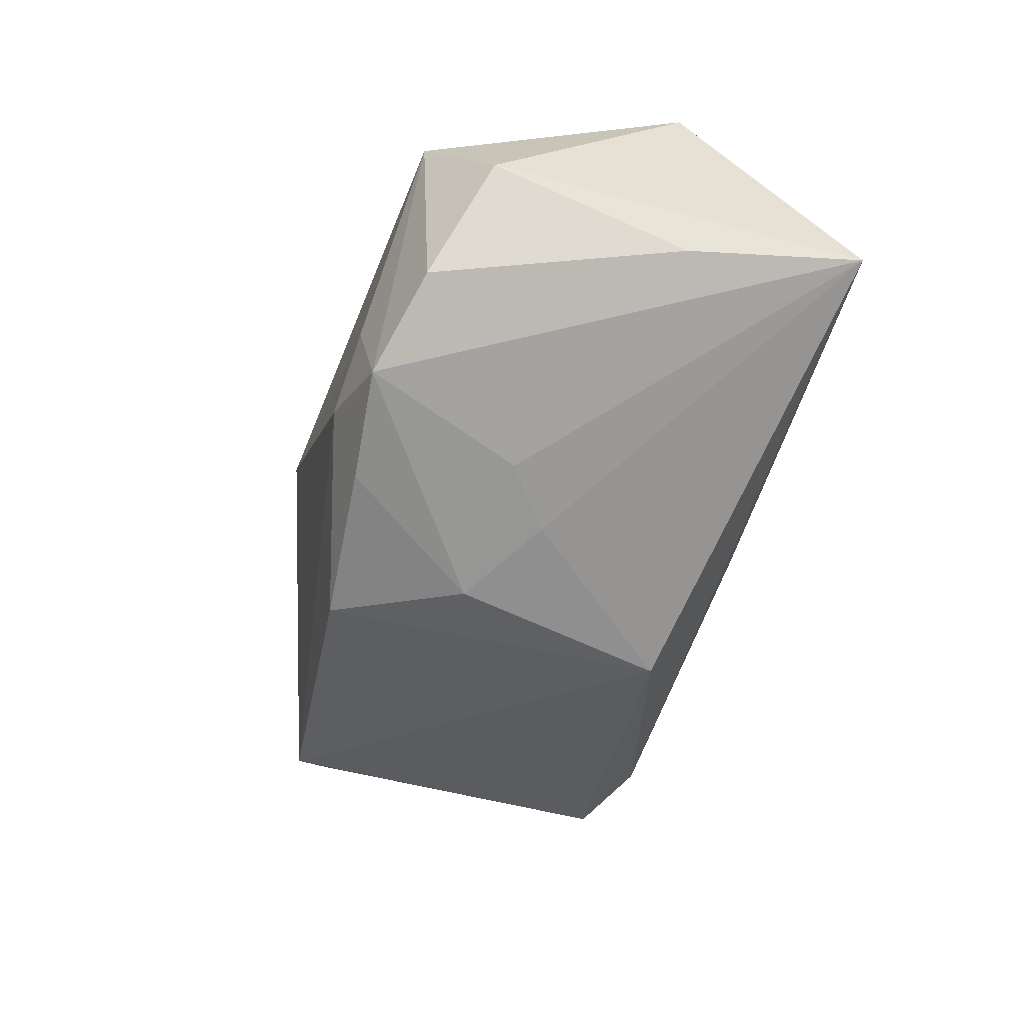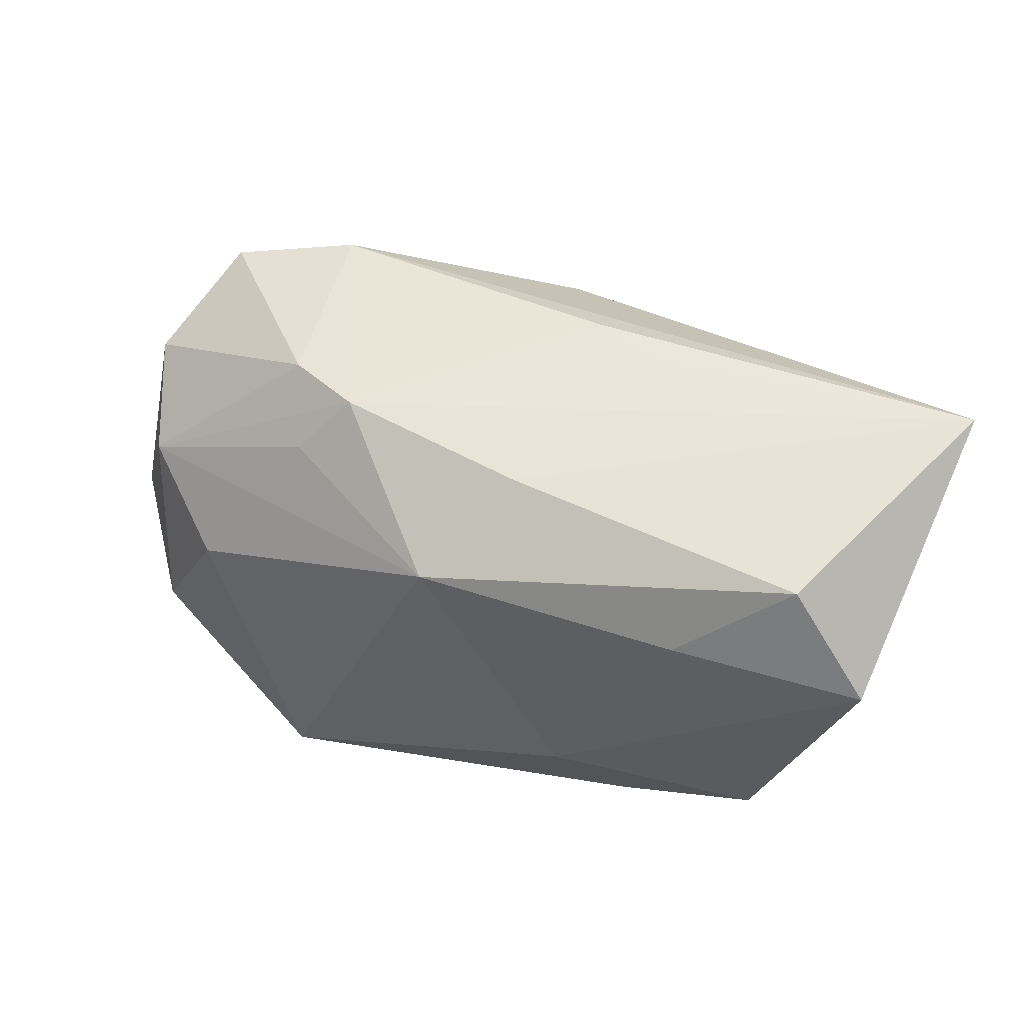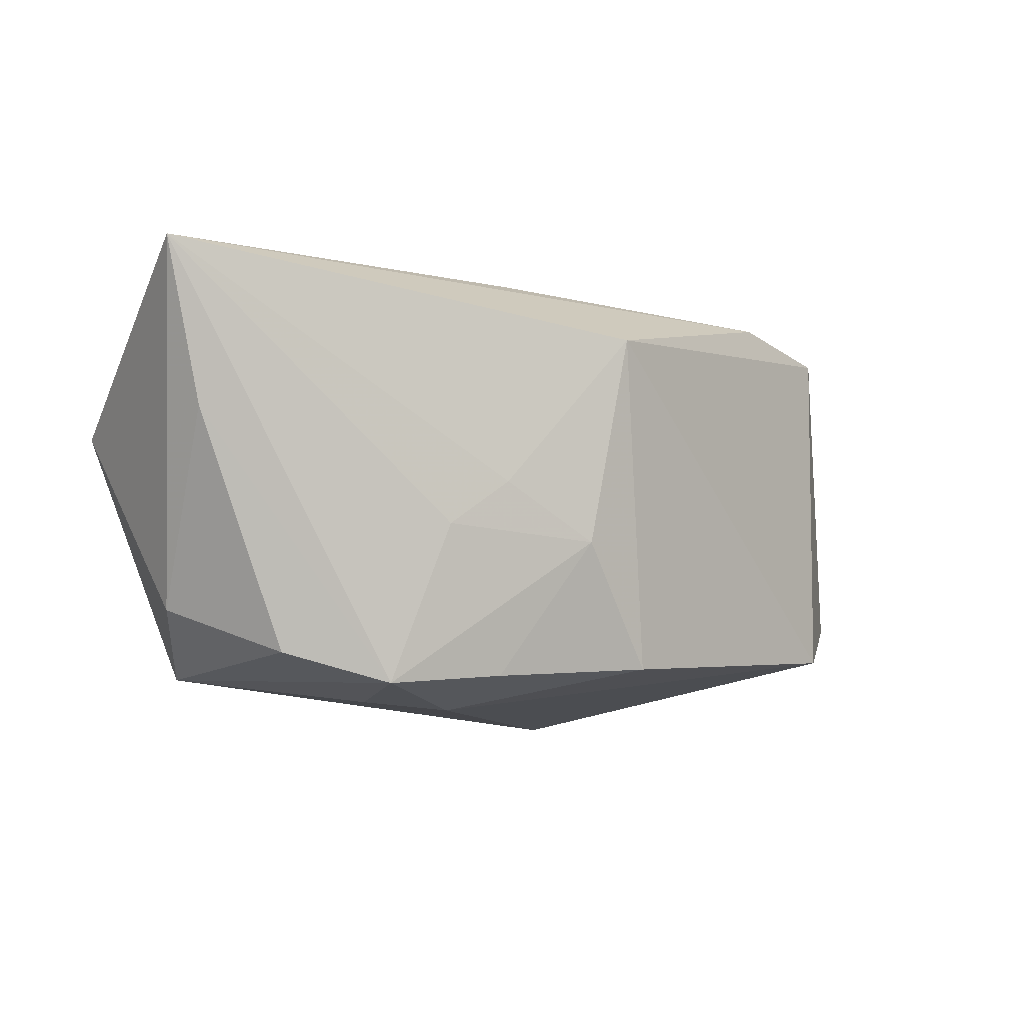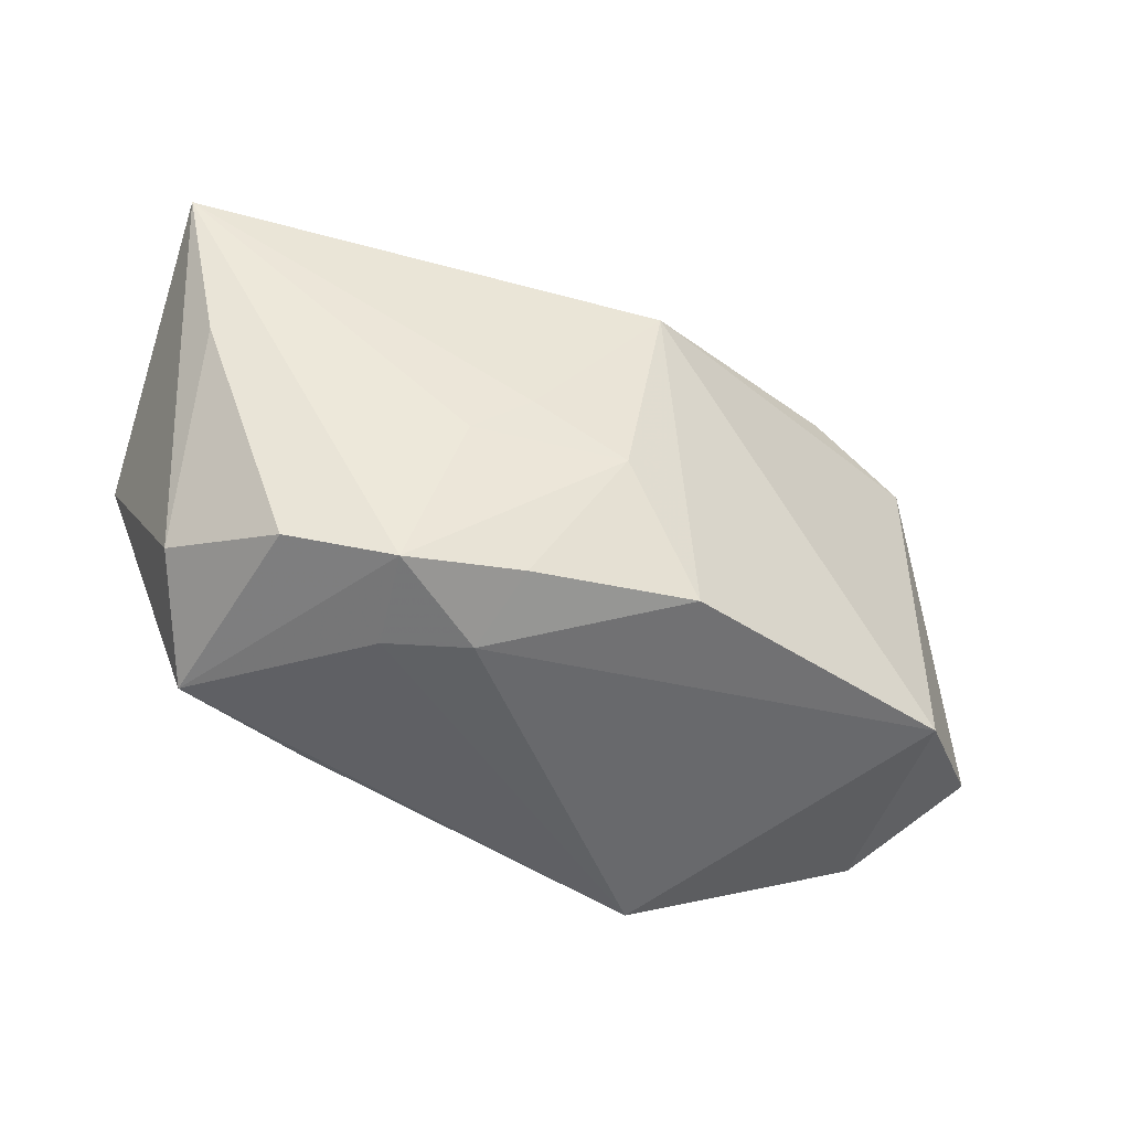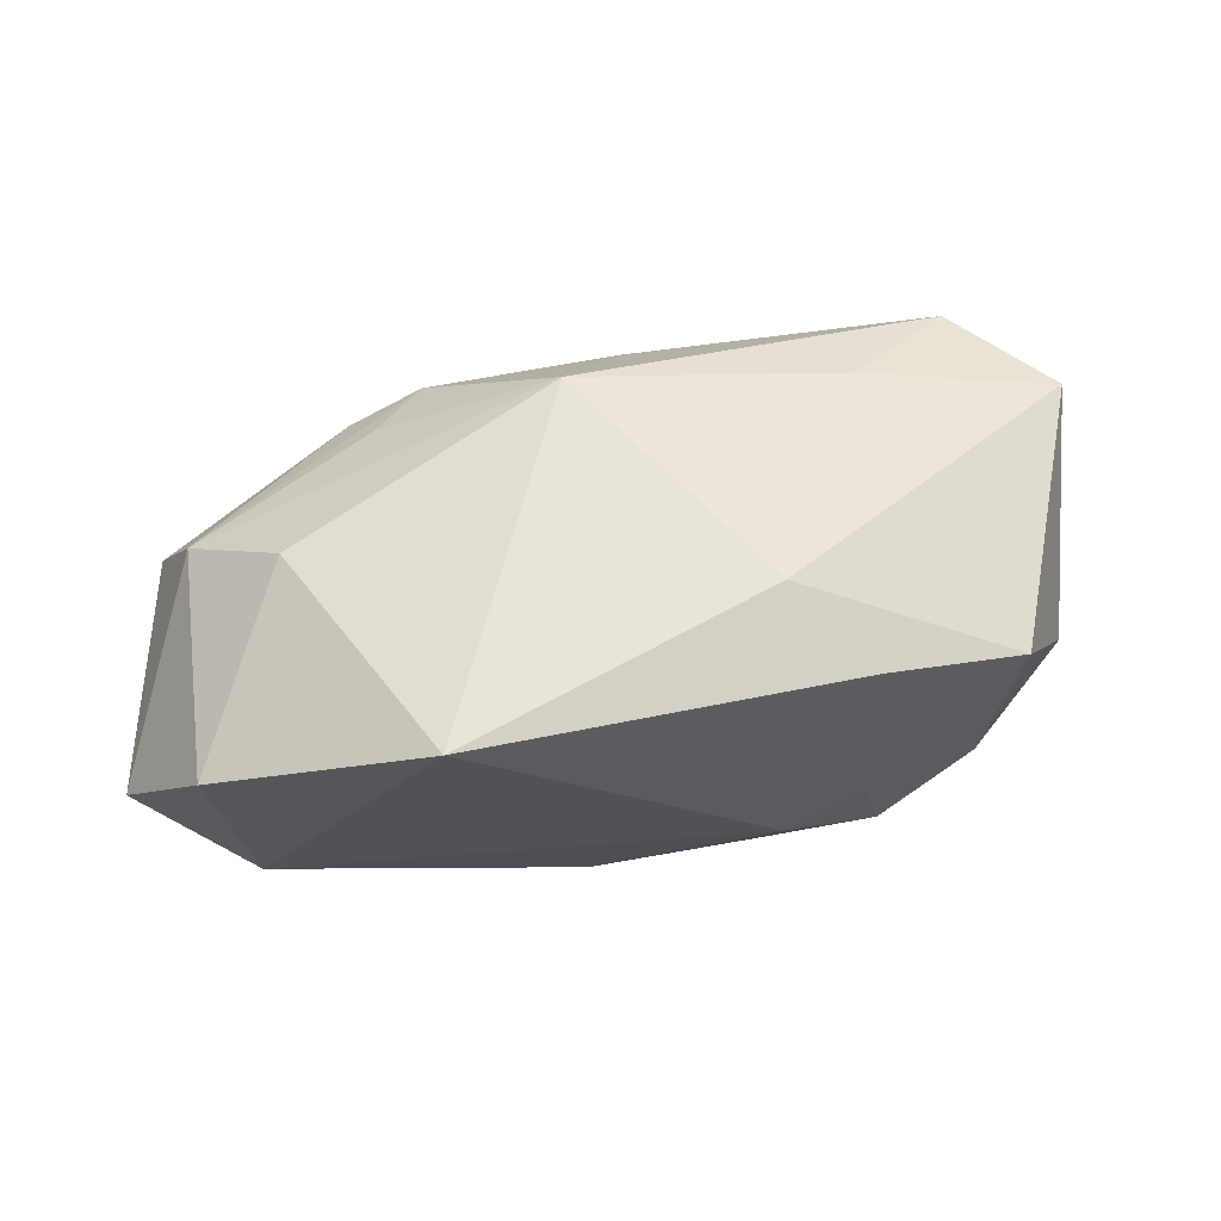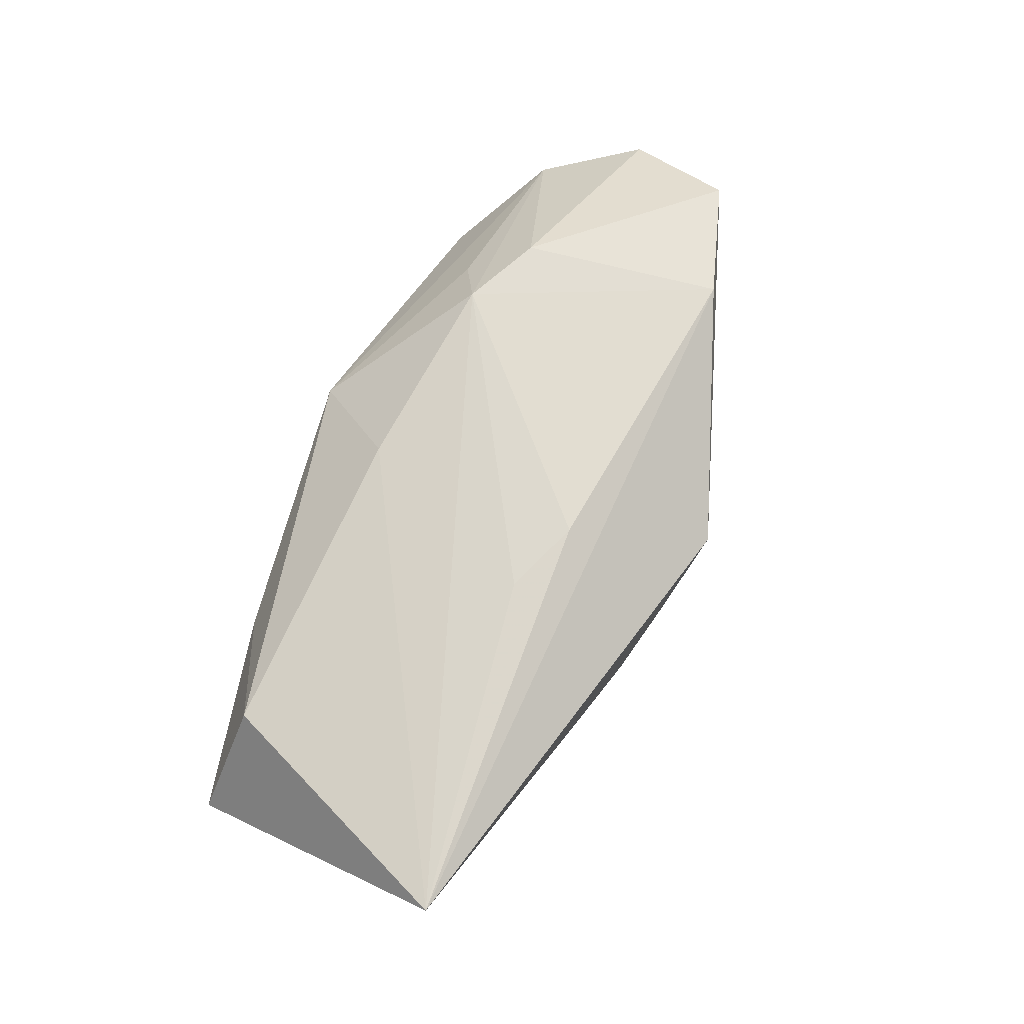
<metadata>
{"format":"obj","ext":"obj","renderer":"f3d","projection":"perspective","resolution":1024,"background":"white","views":[{"elev":-50.9,"azim":73.9,"up":"+Z"},{"elev":47.8,"azim":19.8,"up":"+Y"},{"elev":-9.4,"azim":145.9,"up":"+Y"},{"elev":-48.4,"azim":153.0,"up":"+Y"},{"elev":60.5,"azim":-10.6,"up":"+Z"},{"elev":71.5,"azim":110.9,"up":"+Y"}]}
</metadata>
<code>
v 0.04345 0.006221 0.01603
v -0.03898 -0.01681 -0.01207
v -0.007206 -0.01954 -0.01899
v -0.03895 0.02006 -0.01252
v 0.03963 -0.01392 0.002864
v -0.04998 -0.01156 -0.001804
v -0.02141 0.01637 0.01106
v 0.01204 -0.01261 0.02081
v -0.03175 0.0009934 0.0164
v 0.009634 -0.02078 -0.01601
v -0.04201 -0.01764 0.01002
v 0.02144 -0.02188 -0.01322
v 0.005743 0.02367 -0.01105
v 0.02356 0.009298 0.01878
v -0.04429 0.01336 -0.001537
v 0.01107 -0.02406 -0.007587
v 0.01899 -0.02322 -0.003377
v -0.04064 0.007725 0.009015
v -0.01617 0.02239 0.008316
v 0.01707 -0.005258 -0.01784
v 0.003489 0.02053 0.01143
v -0.00359 0.01243 0.02081
v 0.03326 -0.02036 0.01389
v -0.02624 0.02208 -0.016
v 0.001832 -0.006528 -0.02193
v 0.03152 -0.0188 -0.008019
v -0.02019 -0.02406 0.02081
v 0.01911 -0.02113 0.01646
v 0.04716 0.02254 -0.01145
v -0.02388 0.02192 0.00443
v 0.01319 0.0234 -0.007751
v 0.03484 0.01755 0.01398
v 0.04214 0.005843 -0.009294
v -0.001103 0.01557 -0.02468
v 0.01137 -0.0005807 -0.02014
f 34 29 35
f 24 29 34
f 17 23 27
f 12 23 17
f 29 12 20
f 20 35 29
f 27 2 16
f 16 17 27
f 12 17 16
f 11 18 6
f 11 2 27
f 6 2 11
f 29 24 13
f 13 24 19
f 4 2 6
f 34 2 4
f 4 24 34
f 33 12 29
f 29 5 33
f 26 23 12
f 26 5 23
f 12 33 26
f 26 33 5
f 27 23 28
f 1 5 29
f 23 5 1
f 3 16 2
f 3 2 34
f 27 22 9
f 9 22 18
f 9 11 27
f 18 11 9
f 19 18 7
f 7 22 19
f 18 22 7
f 8 22 27
f 27 28 8
f 8 28 23
f 23 1 8
f 29 19 21
f 19 22 21
f 31 19 29
f 29 13 31
f 31 13 19
f 19 24 30
f 24 4 30
f 30 18 19
f 6 18 15
f 15 4 6
f 18 30 15
f 15 30 4
f 12 16 10
f 16 3 10
f 32 21 22
f 32 1 29
f 29 21 32
f 25 10 3
f 34 35 25
f 25 3 34
f 12 10 25
f 25 20 12
f 35 20 25
f 14 32 22
f 1 32 14
f 22 8 14
f 14 8 1

</code>
